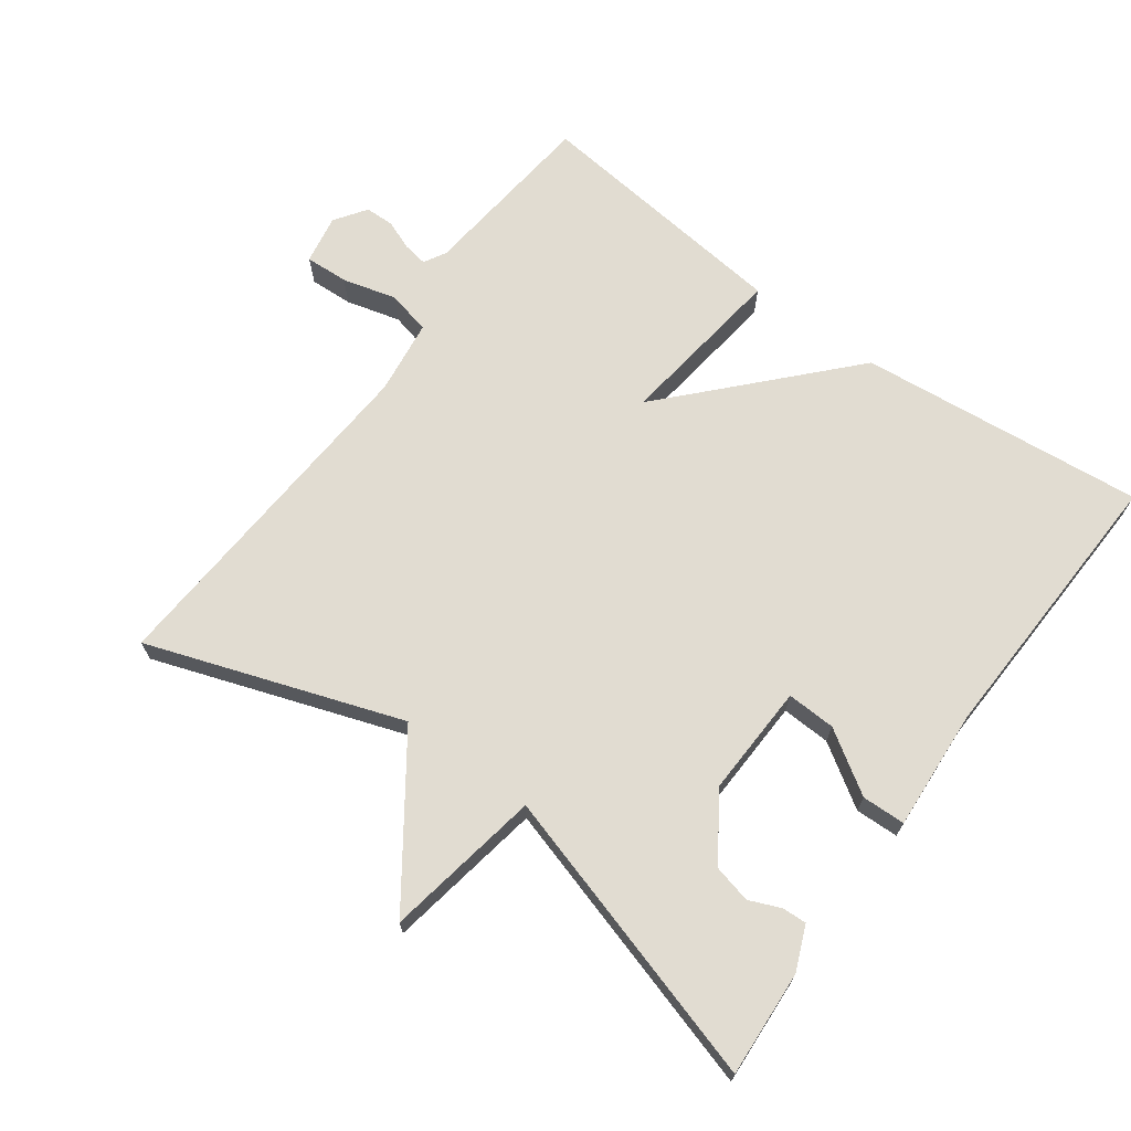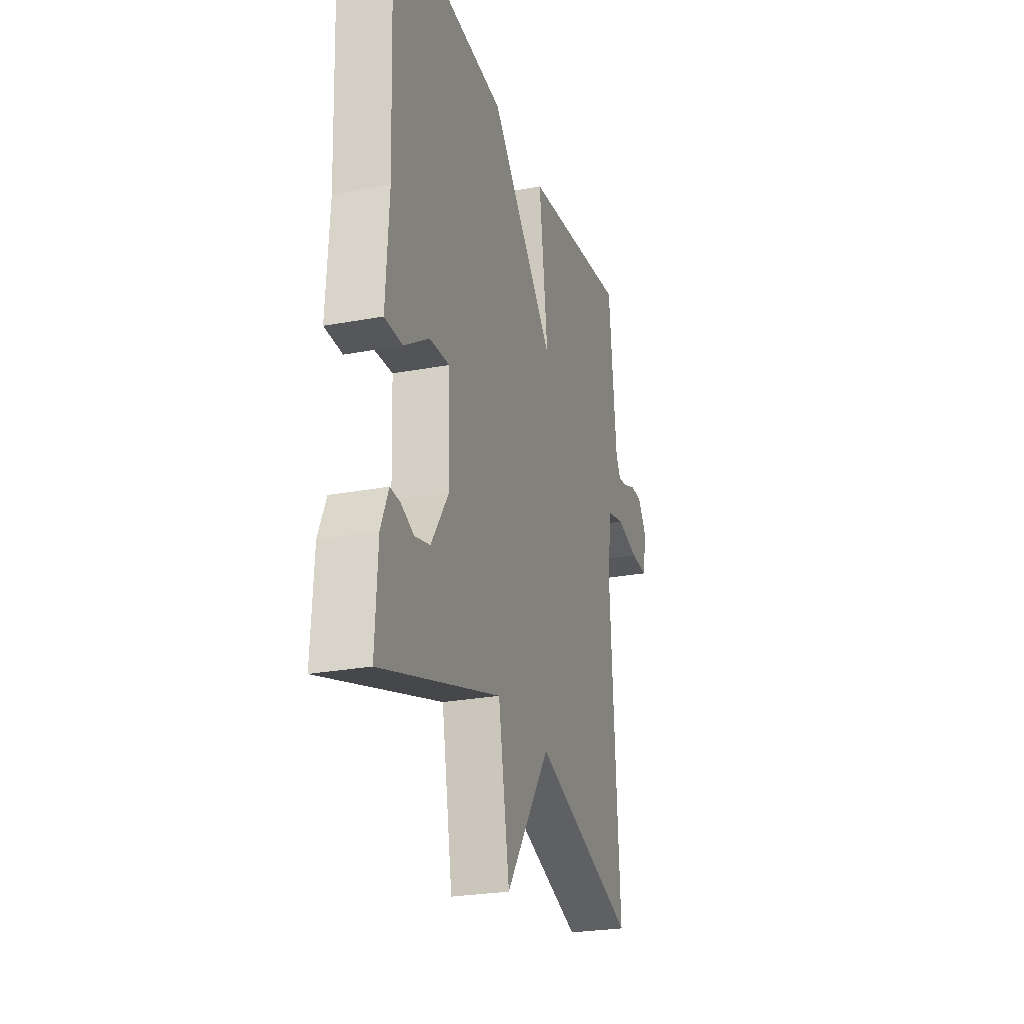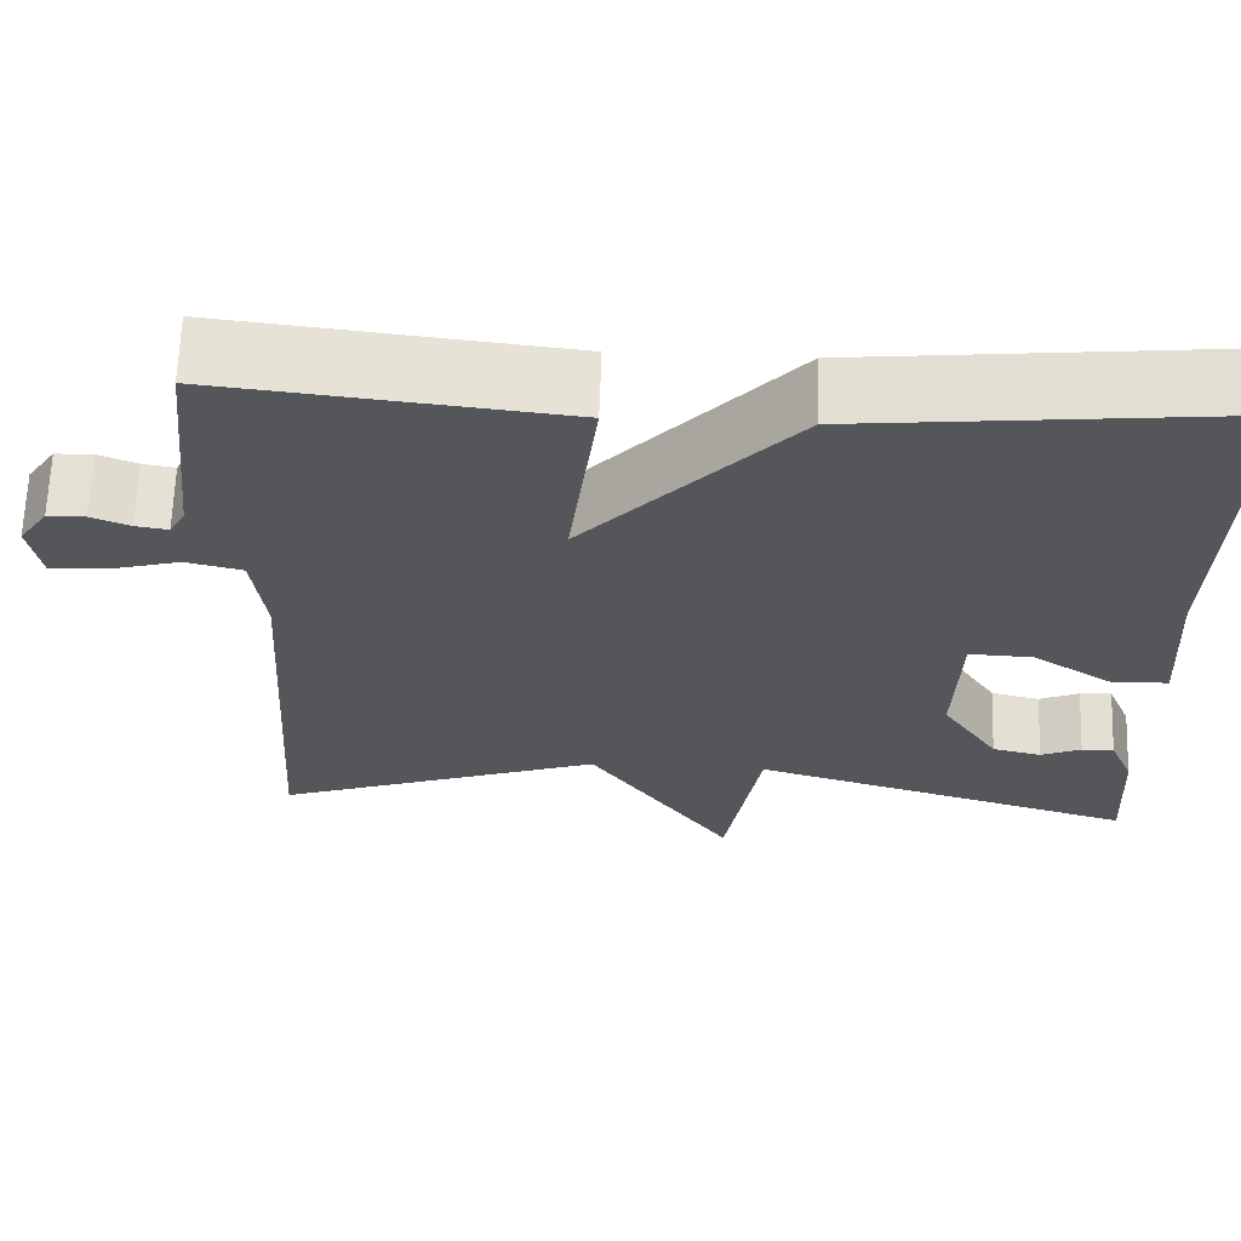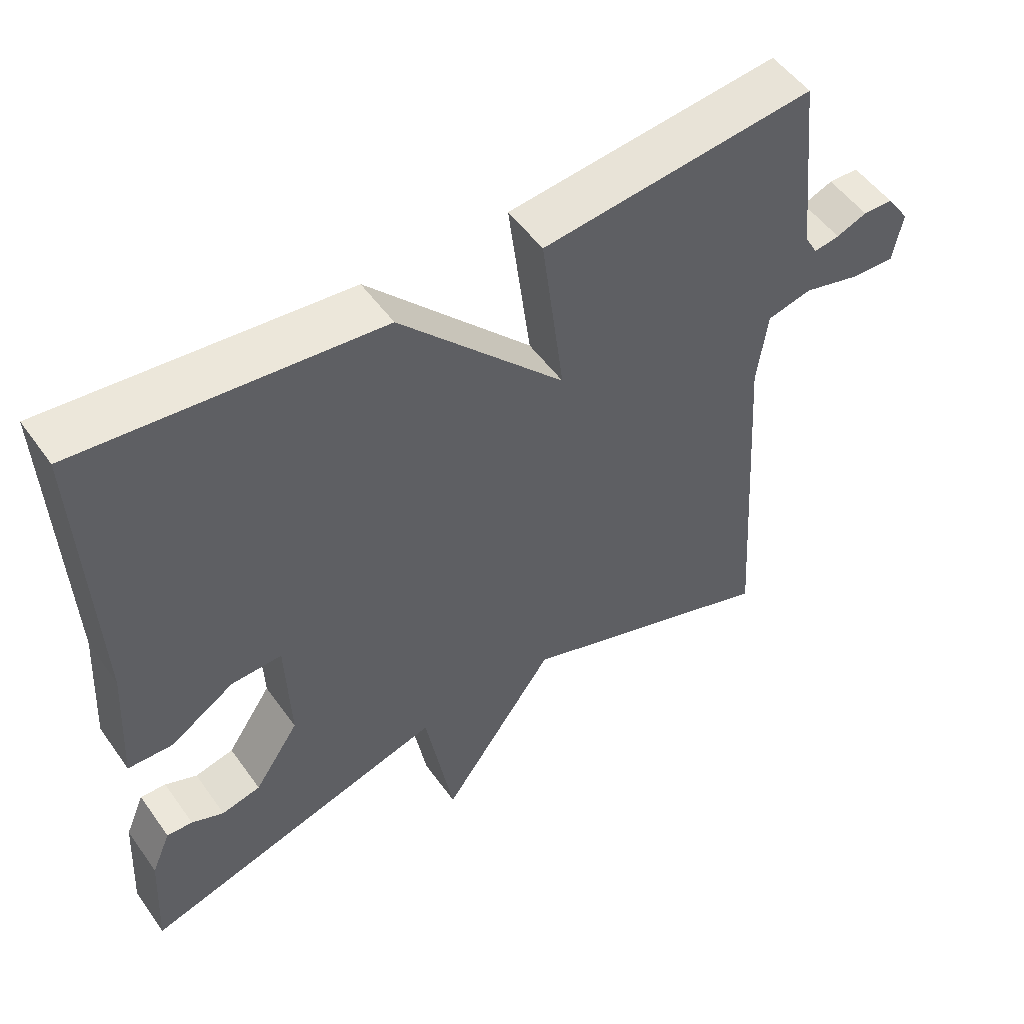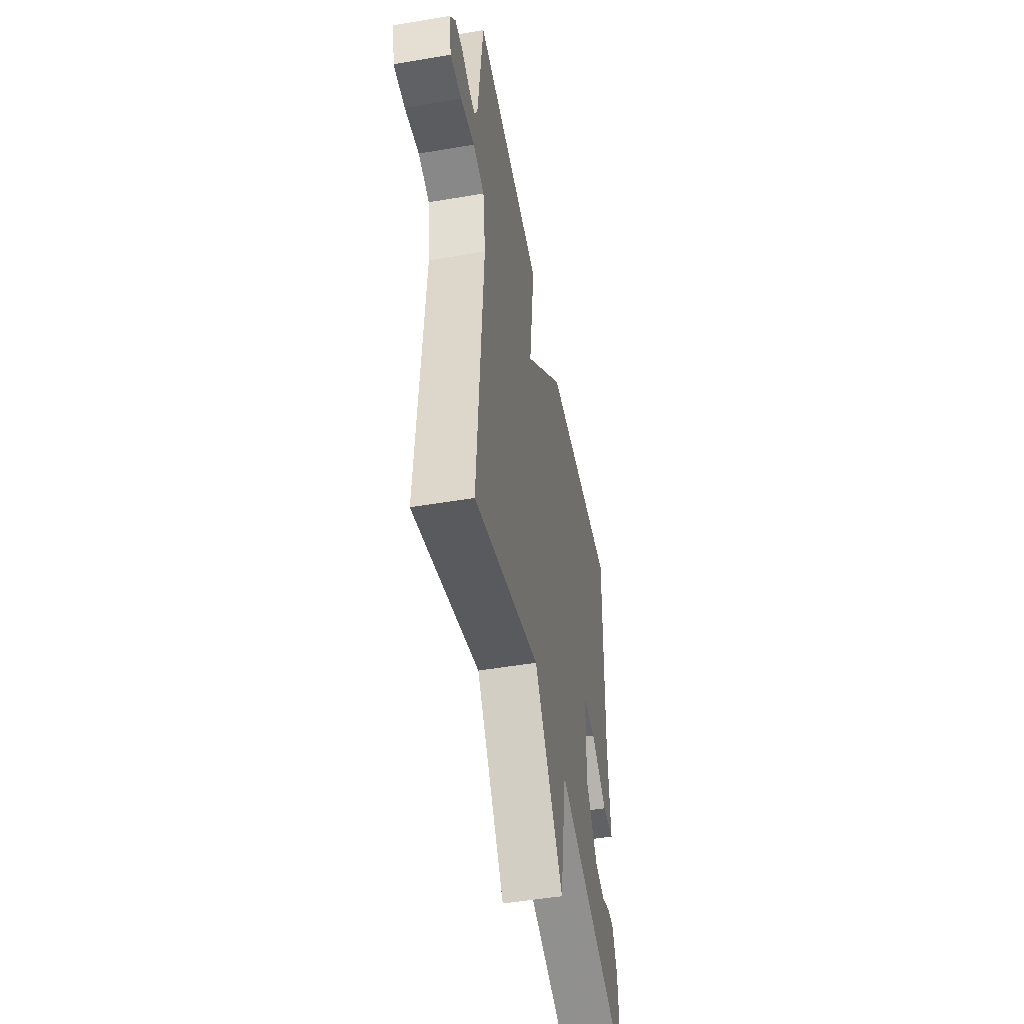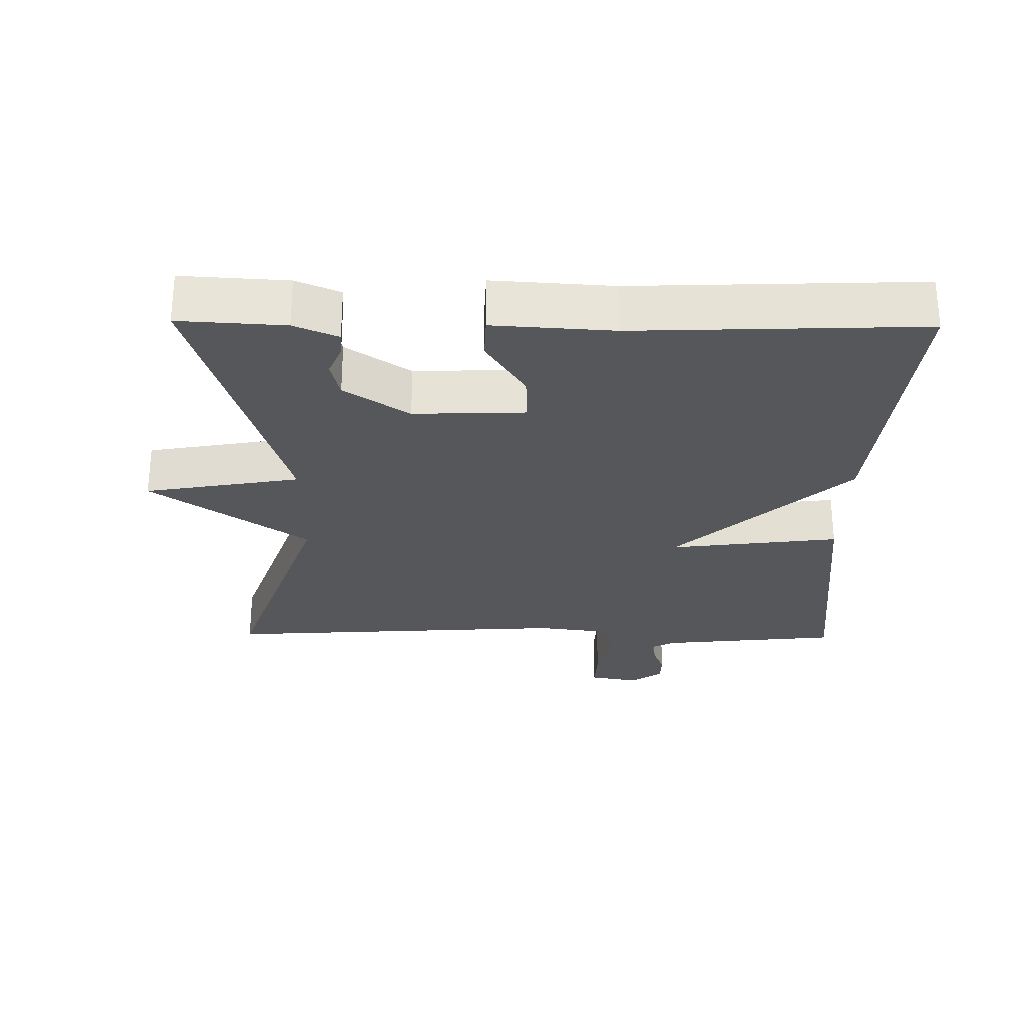
<metadata>
{"format":"obj","ext":"obj","renderer":"f3d","projection":"perspective","resolution":1024,"background":"white","views":[{"elev":69.1,"azim":-143.9,"up":"+Y"},{"elev":-25.5,"azim":-73.2,"up":"+Z"},{"elev":64.8,"azim":-178.1,"up":"+Z"},{"elev":51.9,"azim":-34.5,"up":"+Z"},{"elev":-49.8,"azim":100.6,"up":"+Z"},{"elev":-27.4,"azim":-90.8,"up":"+Y"}]}
</metadata>
<code>
v 0.5 0.07 -0.5
v 0.131 0.07 -0.372
v -0.029 0.07 -0.599
v -0.069 0.07 -0.372
v -0.5 0.07 -0.5
v -0.491 0.07 -0.346
v -0.464 0.07 -0.282
v -0.428 0.07 -0.284
v -0.383 0.07 -0.303
v -0.328 0.07 -0.29
v -0.265 0.07 -0.196
v -0.271 0.07 -0.033
v -0.342 0.07 -0.036
v -0.432 0.07 -0.094
v -0.495 0.07 -0.092
v -0.484 0.07 0.084
v -0.5 0.07 0.5
v -0.082 0.07 0.458
v 0.15 0.07 0.21
v 0.118 0.07 0.458
v 0.5 0.07 0.5
v 0.528 0.07 0.237
v 0.546 0.07 0.205
v 0.582 0.07 0.211
v 0.625 0.07 0.228
v 0.667 0.07 0.227
v 0.699 0.07 0.181
v 0.686 0.07 0.109
v 0.623 0.07 0.112
v 0.544 0.07 0.133
v 0.481 0.07 0.118
v 0.467 0.07 0.009
v 0.5 0 -0.5
v 0.131 0 -0.372
v -0.029 0 -0.599
v -0.069 0 -0.372
v -0.5 0 -0.5
v -0.491 0 -0.346
v -0.464 0 -0.282
v -0.428 0 -0.284
v -0.383 0 -0.303
v -0.328 0 -0.29
v -0.265 0 -0.196
v -0.271 0 -0.033
v -0.342 0 -0.036
v -0.432 0 -0.094
v -0.495 0 -0.092
v -0.484 0 0.084
v -0.5 0 0.5
v -0.082 0 0.458
v 0.15 0 0.21
v 0.118 0 0.458
v 0.5 0 0.5
v 0.528 0 0.237
v 0.546 0 0.205
v 0.582 0 0.211
v 0.625 0 0.228
v 0.667 0 0.227
v 0.699 0 0.181
v 0.686 0 0.109
v 0.623 0 0.112
v 0.544 0 0.133
v 0.481 0 0.118
v 0.467 0 0.009
f 28 29 30
f 27 28 30
f 26 27 30
f 25 26 30
f 24 25 30
f 23 24 30 31
f 22 23 31
f 21 22 31
f 20 21 31
f 19 20 31
f 16 17 18 19
f 16 19 31 32
f 13 14 15 16
f 12 13 16 32
f 7 8 9
f 6 7 9
f 5 6 9
f 4 5 9 10
f 2 3 4
f 2 4 10 11
f 11 12 32
f 2 11 32
f 1 2 32
f 62 61 60
f 62 60 59
f 62 59 58
f 62 58 57
f 62 57 56
f 63 62 56 55
f 63 55 54
f 63 54 53
f 63 53 52
f 63 52 51
f 51 50 49 48
f 64 63 51 48
f 48 47 46 45
f 64 48 45 44
f 41 40 39
f 41 39 38
f 41 38 37
f 42 41 37 36
f 36 35 34
f 43 42 36 34
f 64 44 43
f 64 43 34
f 64 34 33
f 1 33 34 2
f 2 34 35 3
f 3 35 36 4
f 4 36 37 5
f 5 37 38 6
f 6 38 39 7
f 7 39 40 8
f 8 40 41 9
f 9 41 42 10
f 10 42 43 11
f 11 43 44 12
f 12 44 45 13
f 13 45 46 14
f 14 46 47 15
f 15 47 48 16
f 16 48 49 17
f 17 49 50 18
f 18 50 51 19
f 19 51 52 20
f 20 52 53 21
f 21 53 54 22
f 22 54 55 23
f 23 55 56 24
f 24 56 57 25
f 25 57 58 26
f 26 58 59 27
f 27 59 60 28
f 28 60 61 29
f 29 61 62 30
f 30 62 63 31
f 31 63 64 32
f 32 64 33 1

</code>
